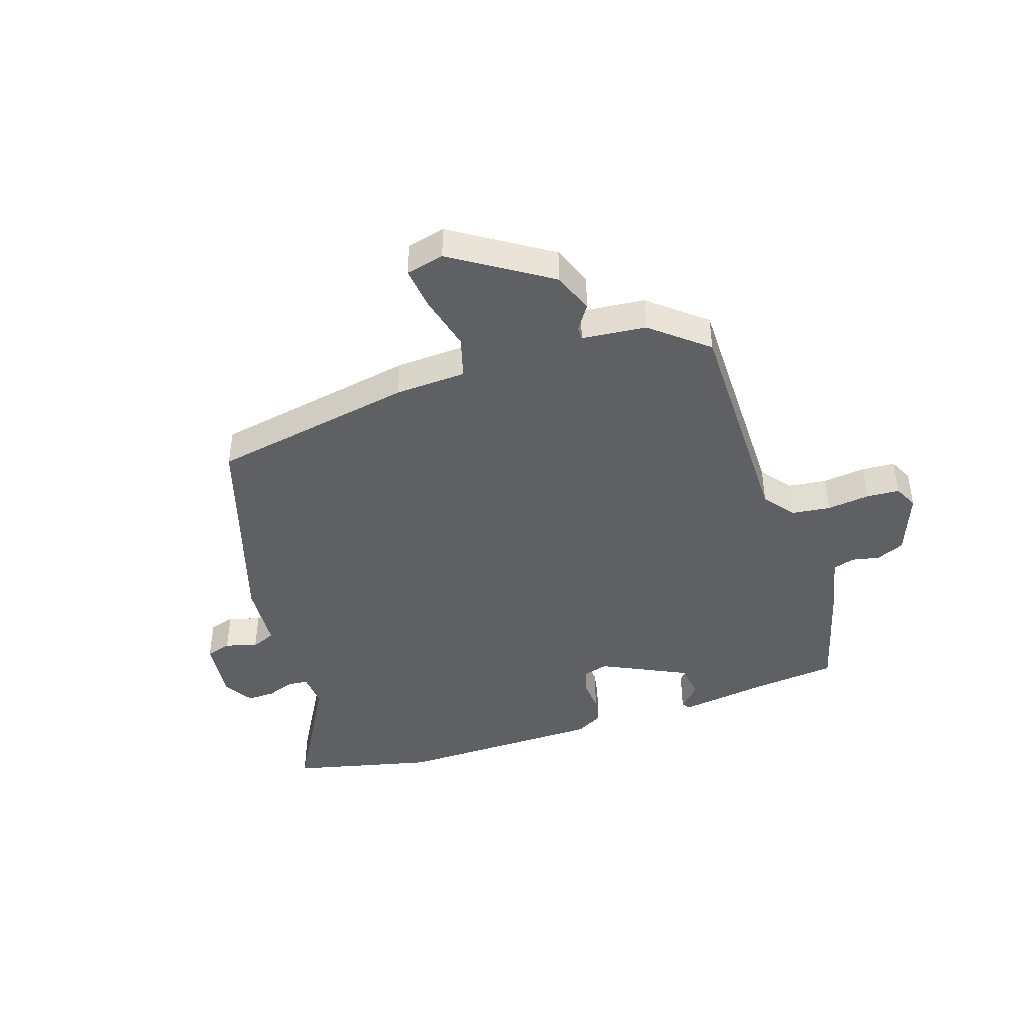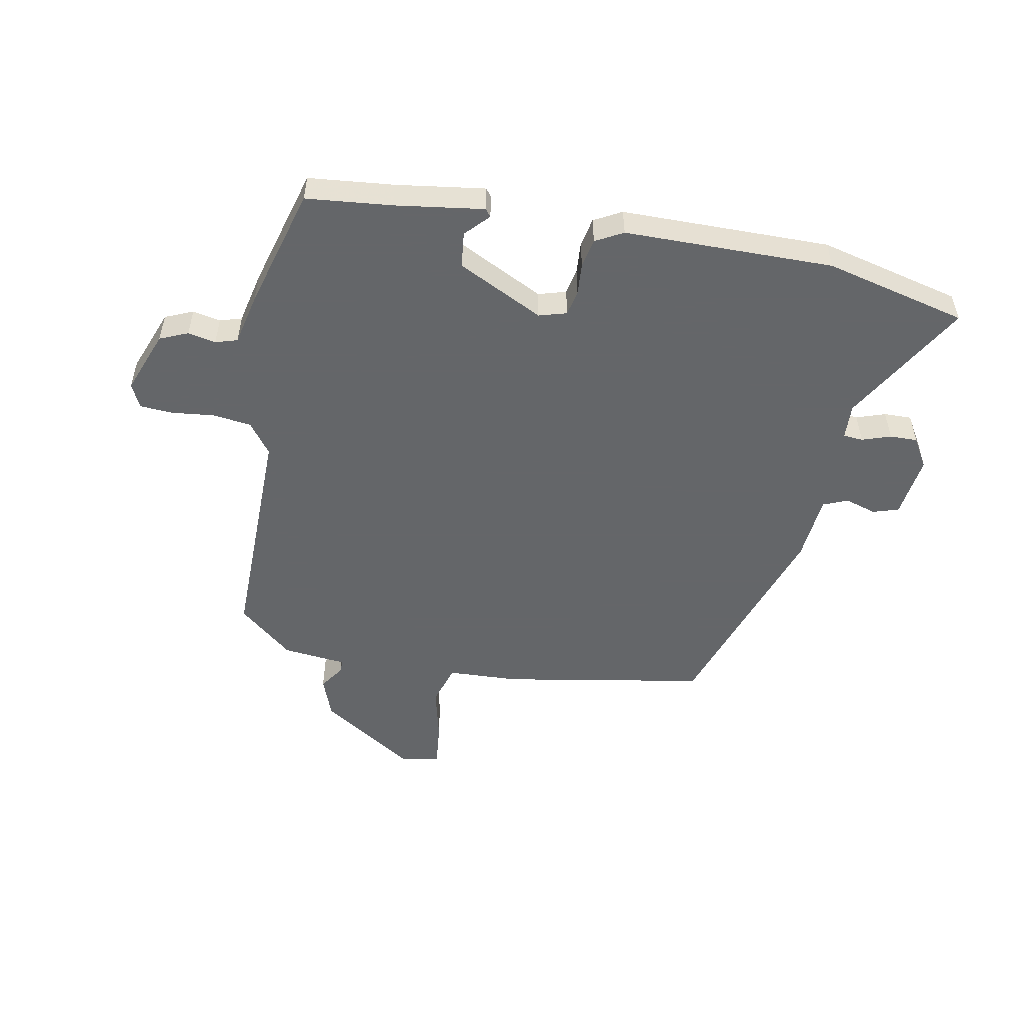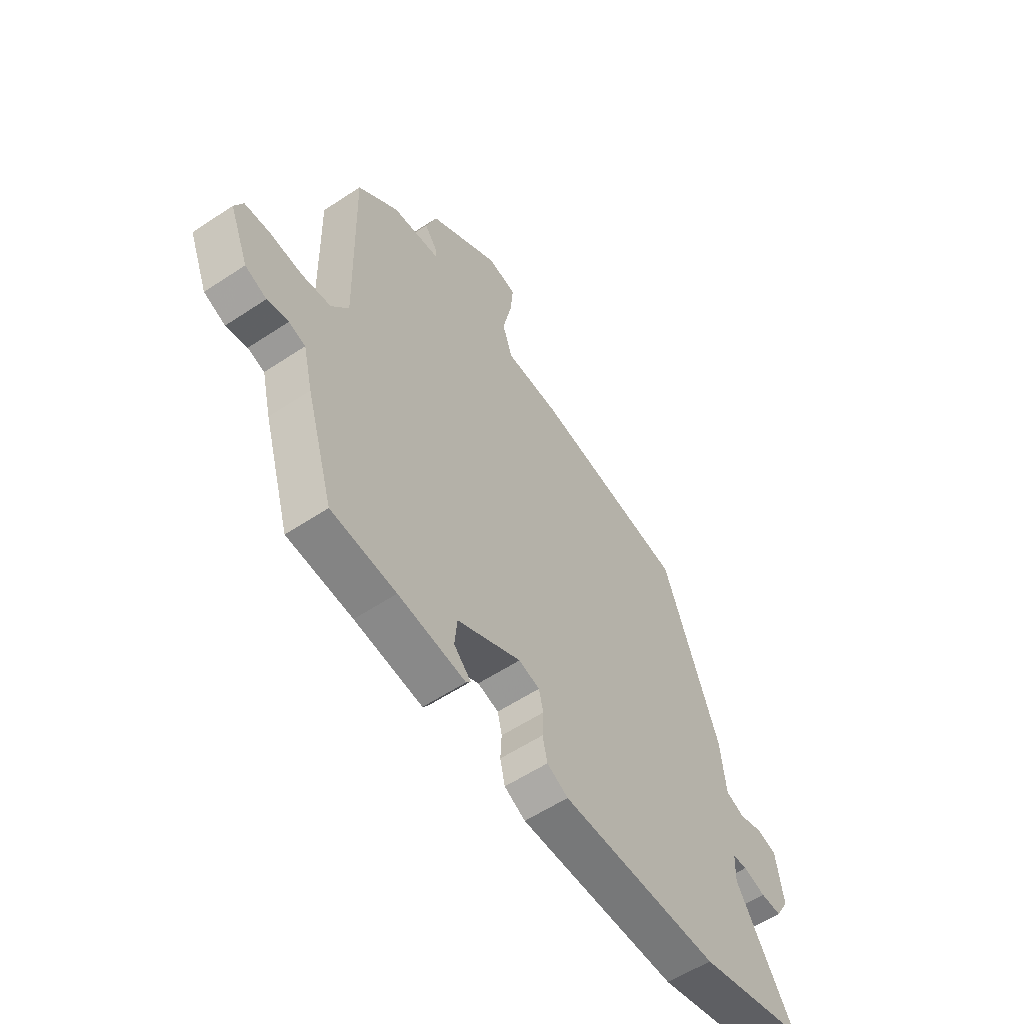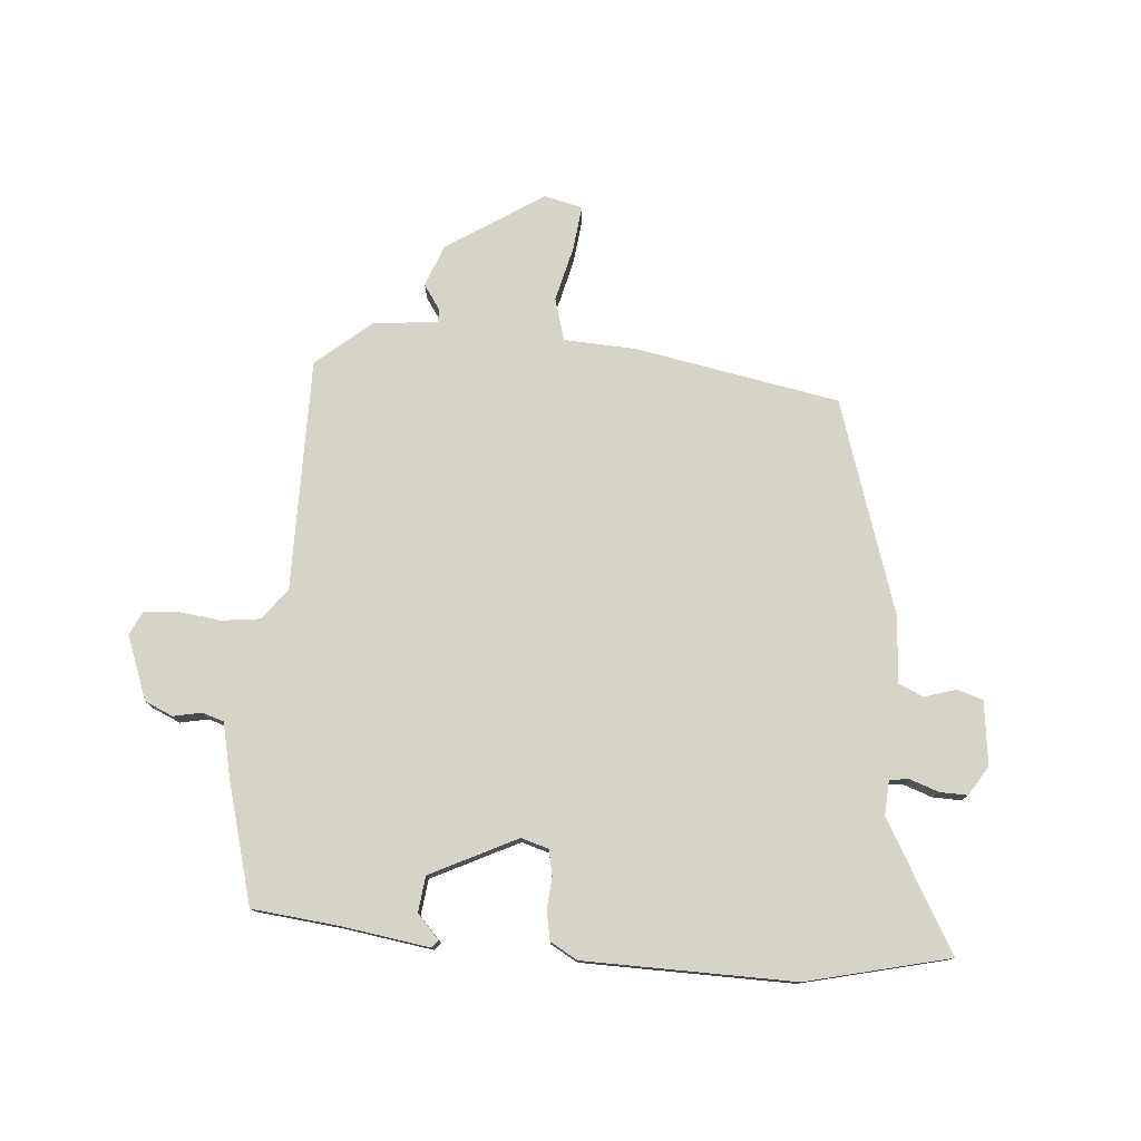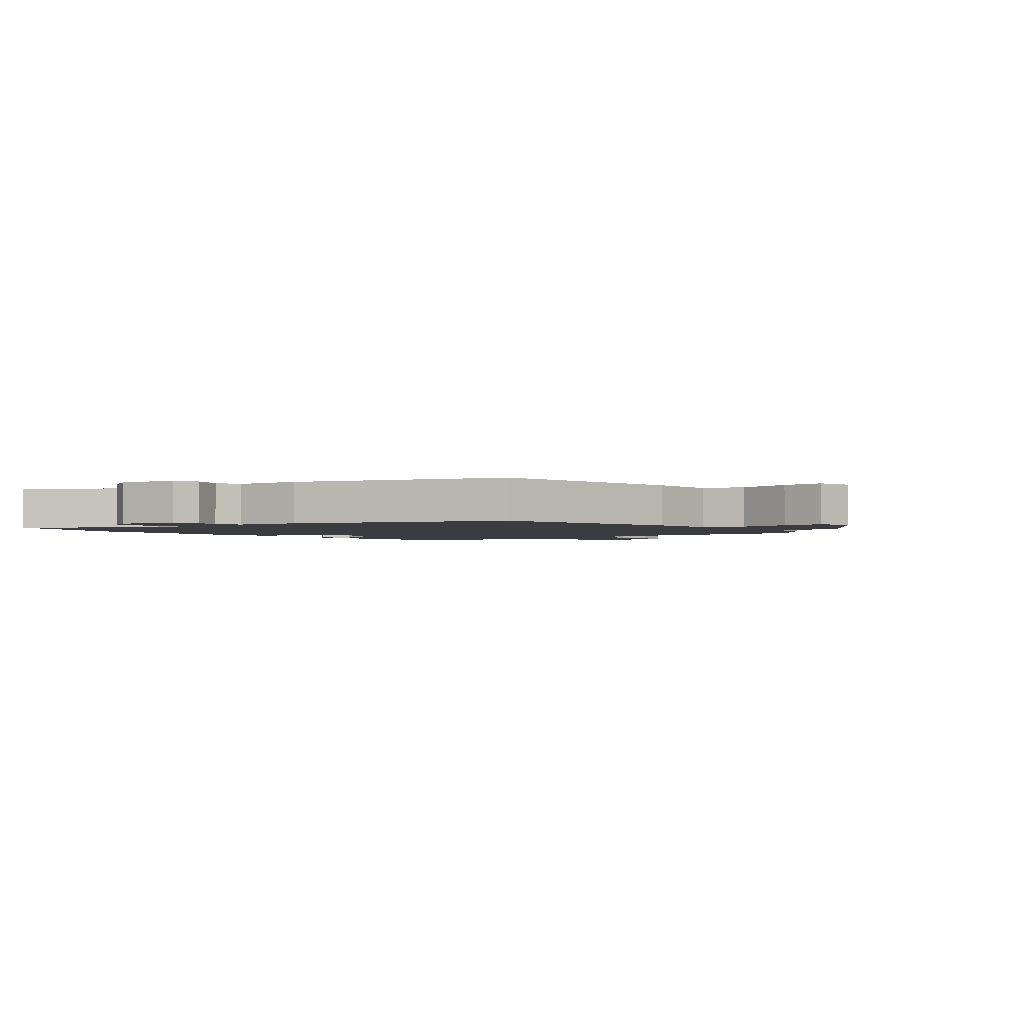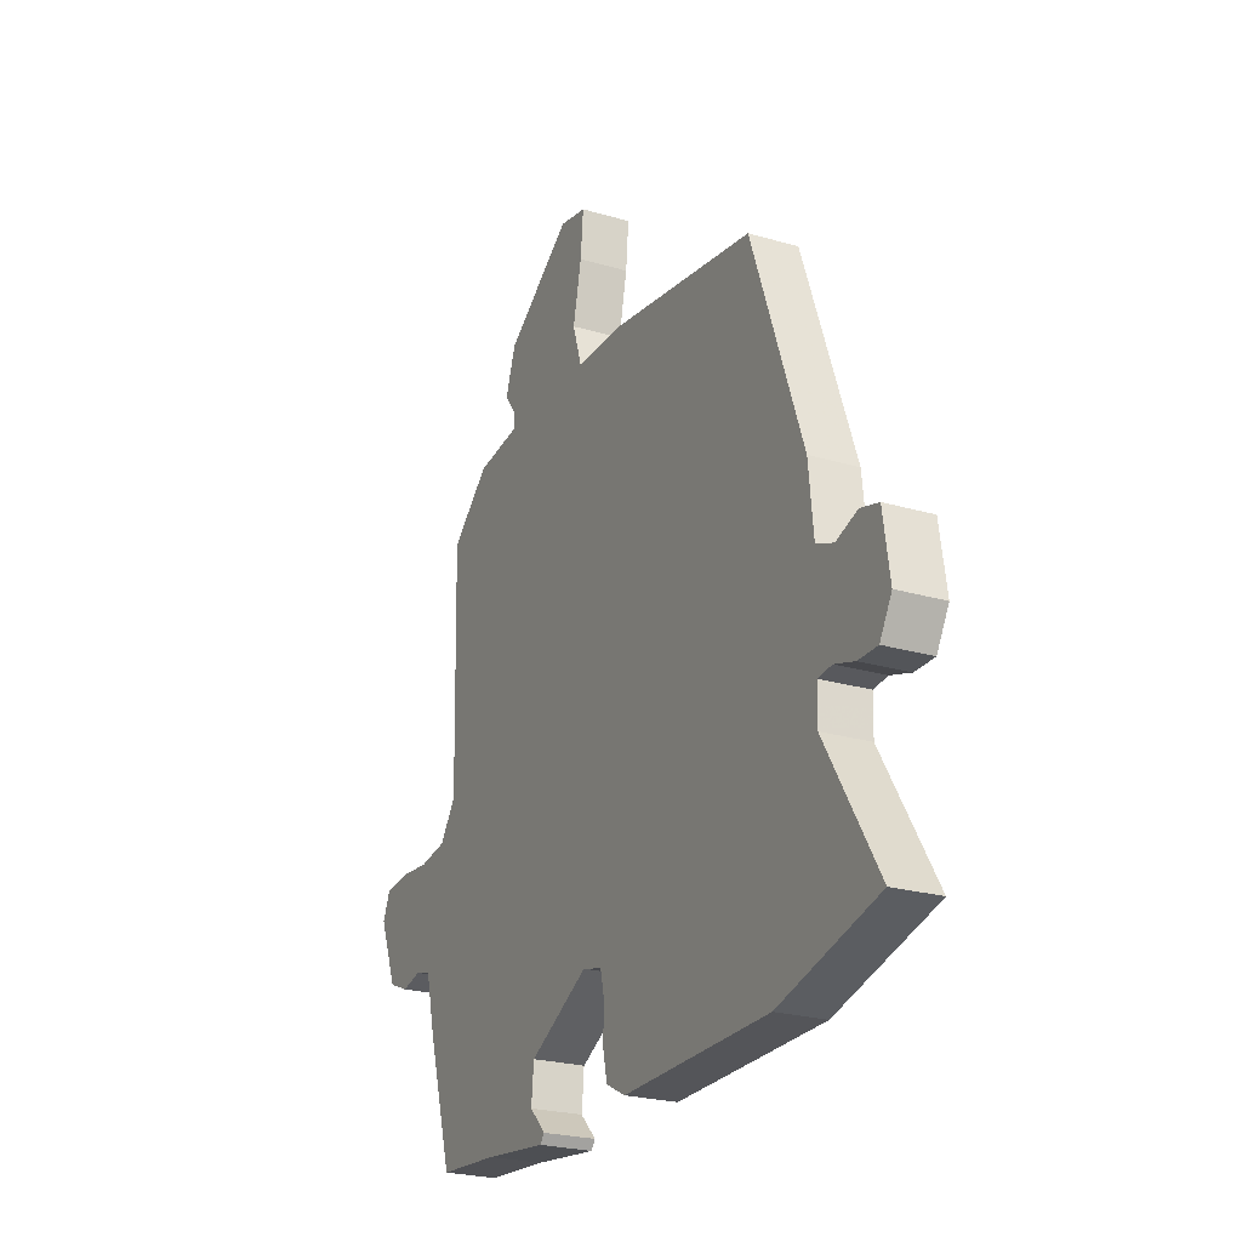
<metadata>
{"format":"obj","ext":"obj","renderer":"f3d","projection":"perspective","resolution":1024,"background":"white","views":[{"elev":-42.8,"azim":19.9,"up":"+Y"},{"elev":-51.7,"azim":170.3,"up":"+Y"},{"elev":-57.9,"azim":124.5,"up":"+Z"},{"elev":77.2,"azim":-173.9,"up":"+Y"},{"elev":-2.2,"azim":-51.0,"up":"+Y"},{"elev":-24.3,"azim":-115.9,"up":"+Z"}]}
</metadata>
<code>
v 0.494 0.07 0.437
v 0.483 0.07 0.037
v 0.522 0.07 -0.018
v 0.589 0.07 -0.028
v 0.663 0.07 -0.021
v 0.72 0.07 -0.026
v 0.739 0.07 -0.068
v 0.695 0.07 -0.177
v 0.646 0.07 -0.197
v 0.598 0.07 -0.186
v 0.56 0.07 -0.197
v 0.538 0.07 -0.287
v 0.475 0.07 -0.497
v 0.327 0.07 -0.509
v 0.173 0.07 -0.528
v 0.163 0.07 -0.515
v 0.202 0.07 -0.475
v 0.196 0.07 -0.413
v 0.049 0.07 -0.336
v 0.001 0.07 -0.349
v -0.009 0.07 -0.393
v -0.006 0.07 -0.448
v -0.017 0.07 -0.498
v -0.065 0.07 -0.523
v -0.427 0.07 -0.519
v -0.672 0.07 -0.454
v -0.542 0.07 -0.237
v -0.544 0.07 -0.176
v -0.578 0.07 -0.172
v -0.628 0.07 -0.188
v -0.676 0.07 -0.188
v -0.706 0.07 -0.136
v -0.69 0.07 -0.027
v -0.645 0.07 -0.014
v -0.591 0.07 -0.032
v -0.548 0.07 -0.015
v -0.536 0.07 0.102
v -0.409 0.07 0.465
v -0.054 0.07 0.521
v 0.07 0.07 0.524
v 0.093 0.07 0.596
v 0.072 0.07 0.692
v 0.065 0.07 0.769
v 0.132 0.07 0.783
v 0.296 0.07 0.67
v 0.321 0.07 0.598
v 0.291 0.07 0.556
v 0.29 0.07 0.533
v 0.401 0.07 0.519
v 0.494 0 0.437
v 0.483 0 0.037
v 0.522 0 -0.018
v 0.589 0 -0.028
v 0.663 0 -0.021
v 0.72 0 -0.026
v 0.739 0 -0.068
v 0.695 0 -0.177
v 0.646 0 -0.197
v 0.598 0 -0.186
v 0.56 0 -0.197
v 0.538 0 -0.287
v 0.475 0 -0.497
v 0.327 0 -0.509
v 0.173 0 -0.528
v 0.163 0 -0.515
v 0.202 0 -0.475
v 0.196 0 -0.413
v 0.049 0 -0.336
v 0.001 0 -0.349
v -0.009 0 -0.393
v -0.006 0 -0.448
v -0.017 0 -0.498
v -0.065 0 -0.523
v -0.427 0 -0.519
v -0.672 0 -0.454
v -0.542 0 -0.237
v -0.544 0 -0.176
v -0.578 0 -0.172
v -0.628 0 -0.188
v -0.676 0 -0.188
v -0.706 0 -0.136
v -0.69 0 -0.027
v -0.645 0 -0.014
v -0.591 0 -0.032
v -0.548 0 -0.015
v -0.536 0 0.102
v -0.409 0 0.465
v -0.054 0 0.521
v 0.07 0 0.524
v 0.093 0 0.596
v 0.072 0 0.692
v 0.065 0 0.769
v 0.132 0 0.783
v 0.296 0 0.67
v 0.321 0 0.598
v 0.291 0 0.556
v 0.29 0 0.533
v 0.401 0 0.519
f 48 49 1 2
f 45 46 47
f 44 45 47
f 43 44 47
f 42 43 47
f 41 42 47
f 40 41 47 48
f 38 39 40
f 37 38 40
f 36 37 40
f 36 40 48 2
f 33 34 35
f 32 33 35
f 31 32 35
f 30 31 35
f 29 30 35
f 36 2 3
f 35 36 3
f 29 35 3
f 28 29 3
f 25 26 27
f 24 25 27
f 23 24 27
f 22 23 27
f 21 22 27
f 20 21 27 28
f 28 3 4
f 20 28 4
f 19 20 4
f 14 15 16 17
f 14 17 18
f 13 14 18
f 12 13 18
f 11 12 18
f 8 9 10
f 7 8 10
f 6 7 10
f 5 6 10
f 4 5 10
f 4 10 11
f 4 11 18 19
f 51 50 98 97
f 96 95 94
f 96 94 93
f 96 93 92
f 96 92 91
f 96 91 90
f 97 96 90 89
f 89 88 87
f 89 87 86
f 89 86 85
f 51 97 89 85
f 84 83 82
f 84 82 81
f 84 81 80
f 84 80 79
f 84 79 78
f 52 51 85
f 52 85 84
f 52 84 78
f 52 78 77
f 76 75 74
f 76 74 73
f 76 73 72
f 76 72 71
f 76 71 70
f 77 76 70 69
f 53 52 77
f 53 77 69
f 53 69 68
f 66 65 64 63
f 67 66 63
f 67 63 62
f 67 62 61
f 67 61 60
f 59 58 57
f 59 57 56
f 59 56 55
f 59 55 54
f 59 54 53
f 60 59 53
f 68 67 60 53
f 1 50 51 2
f 2 51 52 3
f 3 52 53 4
f 4 53 54 5
f 5 54 55 6
f 6 55 56 7
f 7 56 57 8
f 8 57 58 9
f 9 58 59 10
f 10 59 60 11
f 11 60 61 12
f 12 61 62 13
f 13 62 63 14
f 14 63 64 15
f 15 64 65 16
f 16 65 66 17
f 17 66 67 18
f 18 67 68 19
f 19 68 69 20
f 20 69 70 21
f 21 70 71 22
f 22 71 72 23
f 23 72 73 24
f 24 73 74 25
f 25 74 75 26
f 26 75 76 27
f 27 76 77 28
f 28 77 78 29
f 29 78 79 30
f 30 79 80 31
f 31 80 81 32
f 32 81 82 33
f 33 82 83 34
f 34 83 84 35
f 35 84 85 36
f 36 85 86 37
f 37 86 87 38
f 38 87 88 39
f 39 88 89 40
f 40 89 90 41
f 41 90 91 42
f 42 91 92 43
f 43 92 93 44
f 44 93 94 45
f 45 94 95 46
f 46 95 96 47
f 47 96 97 48
f 48 97 98 49
f 49 98 50 1

</code>
